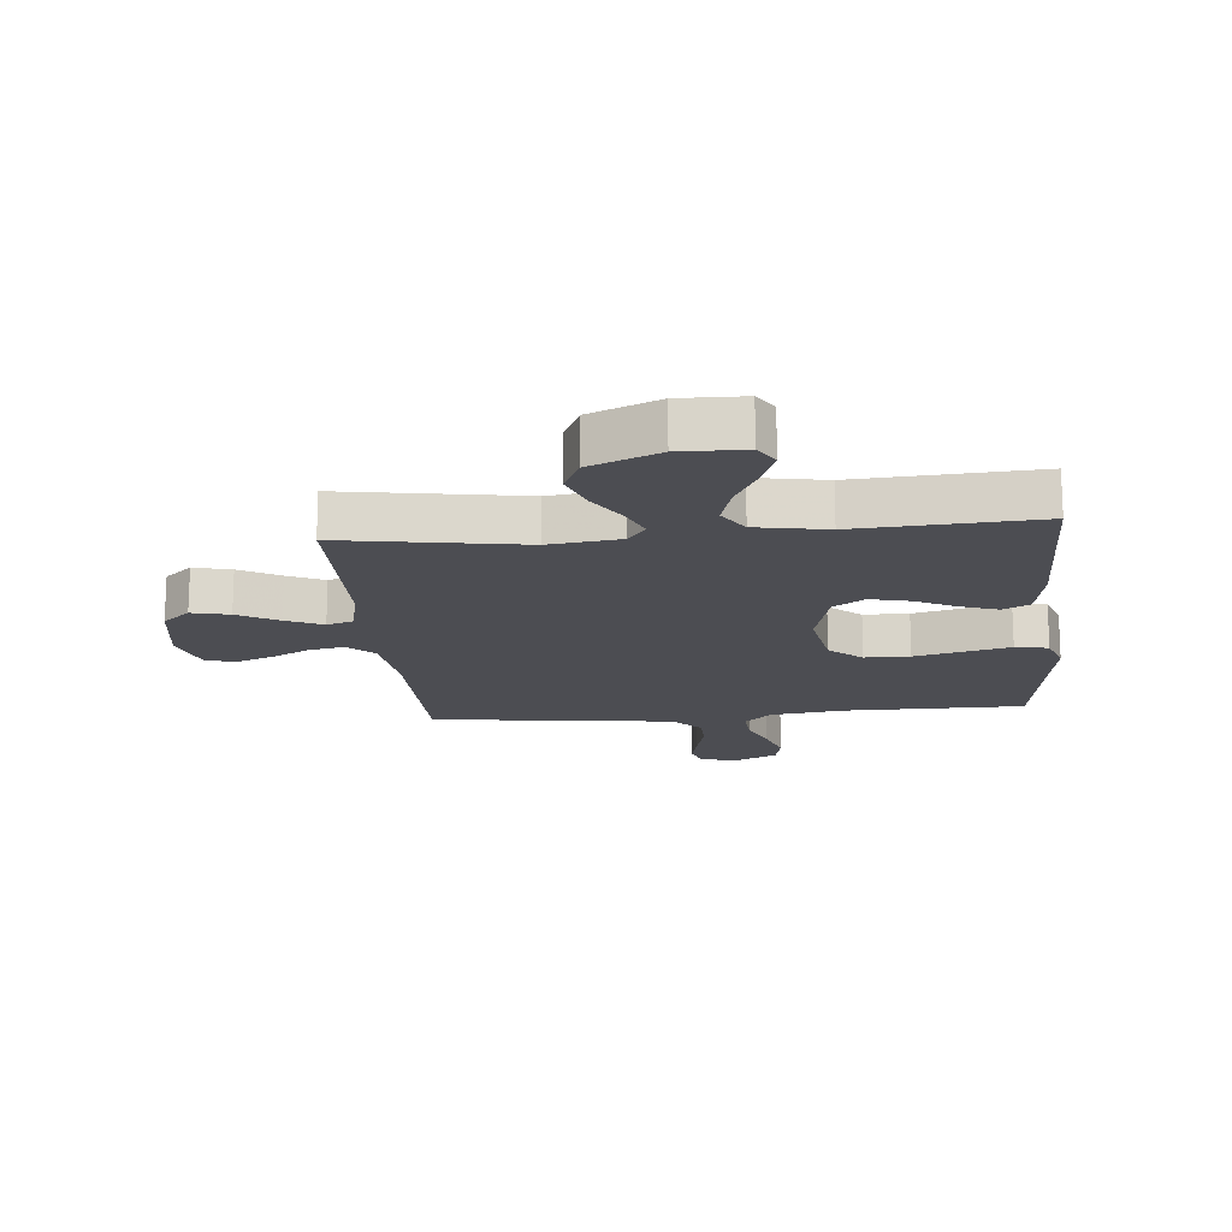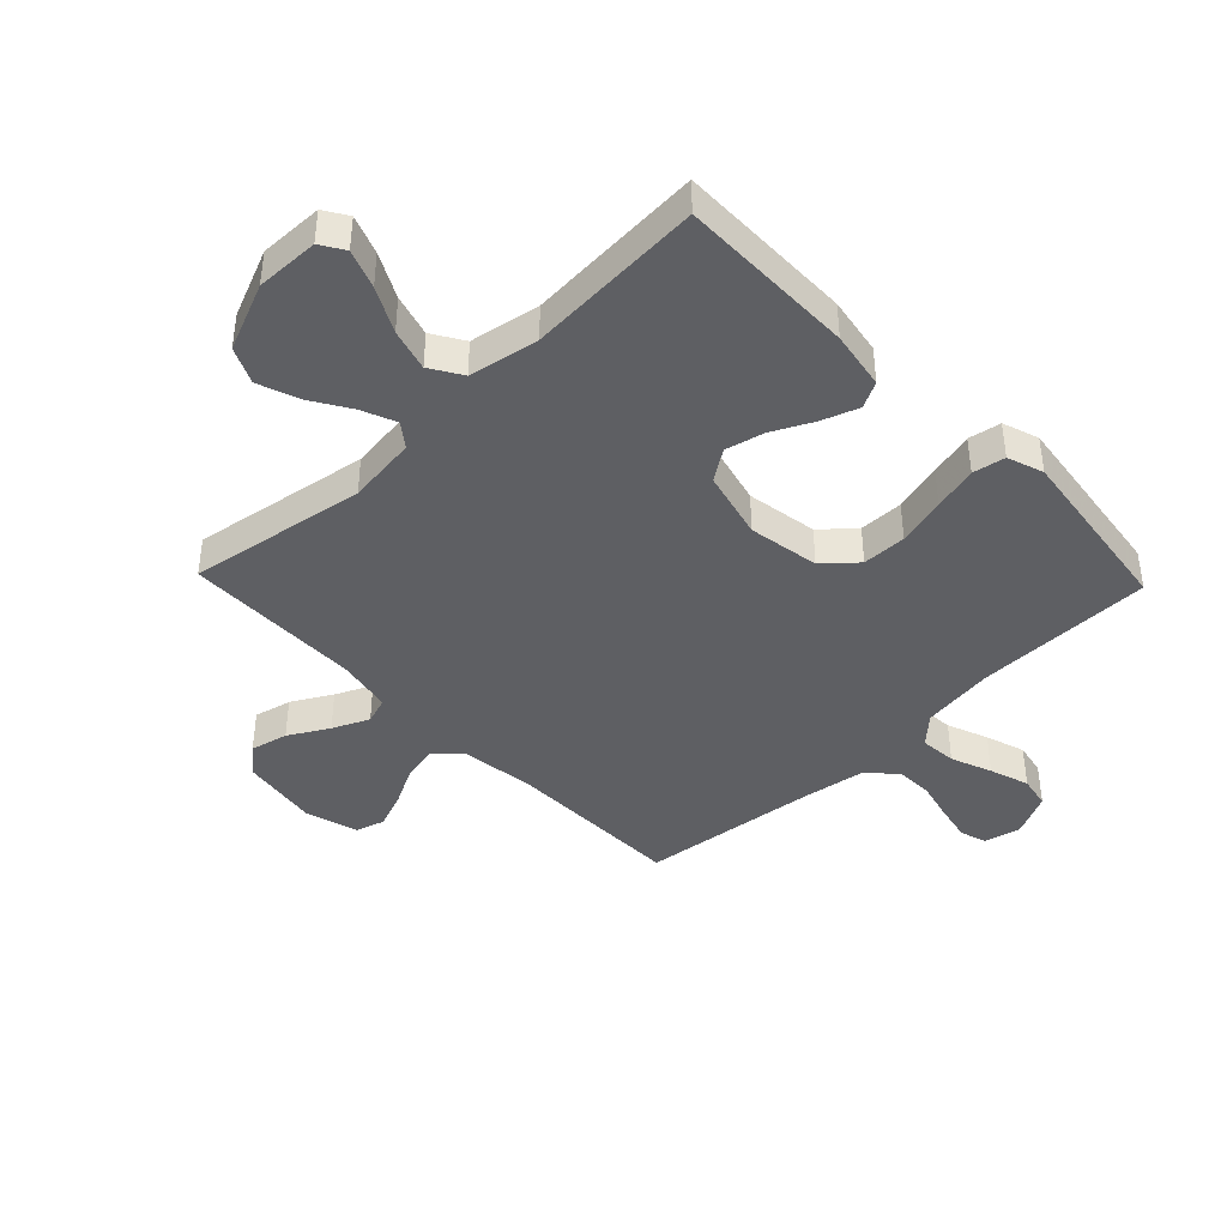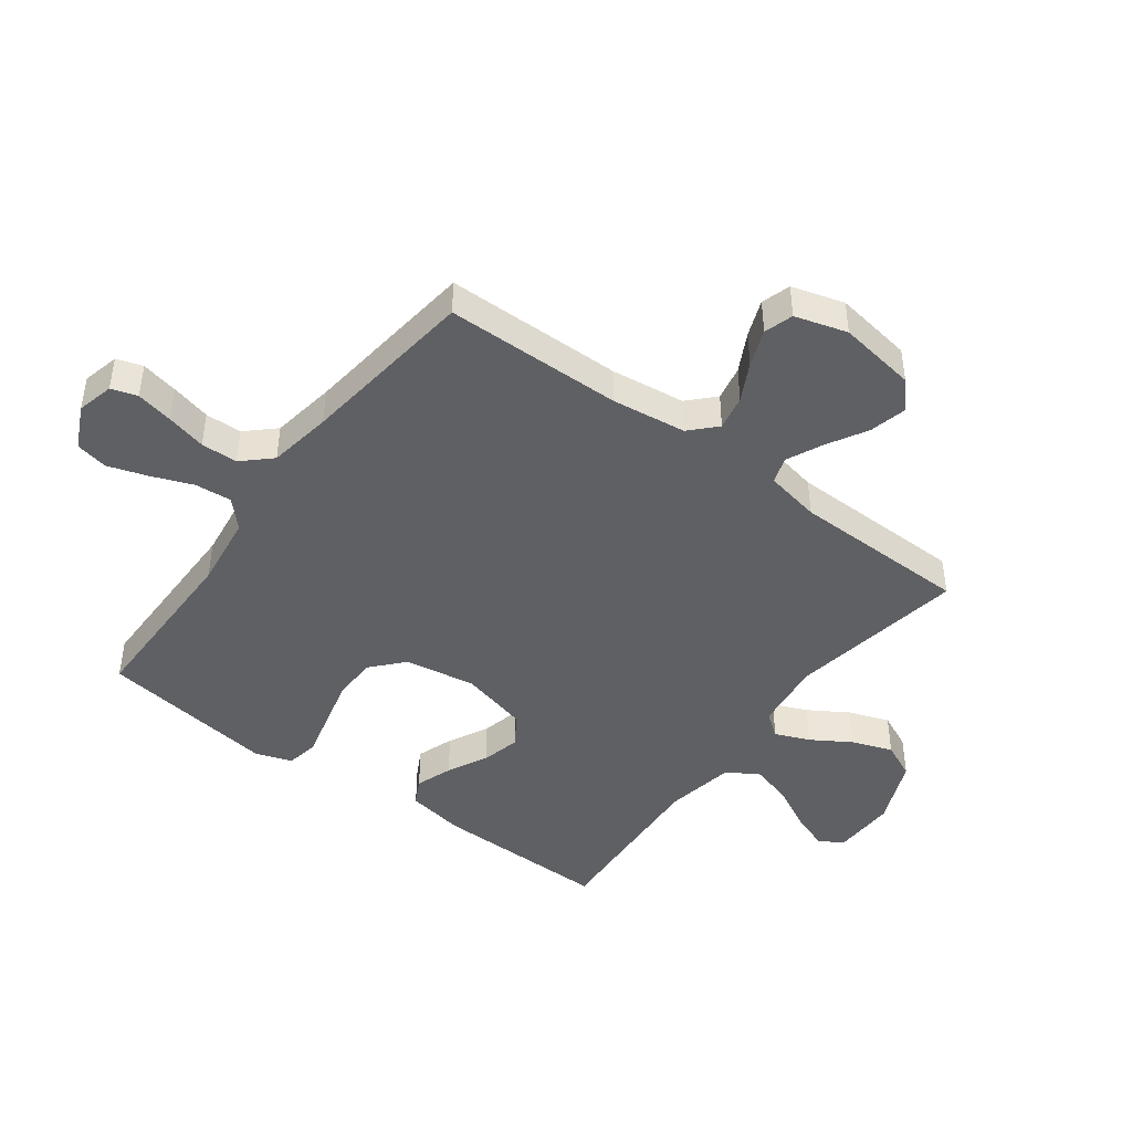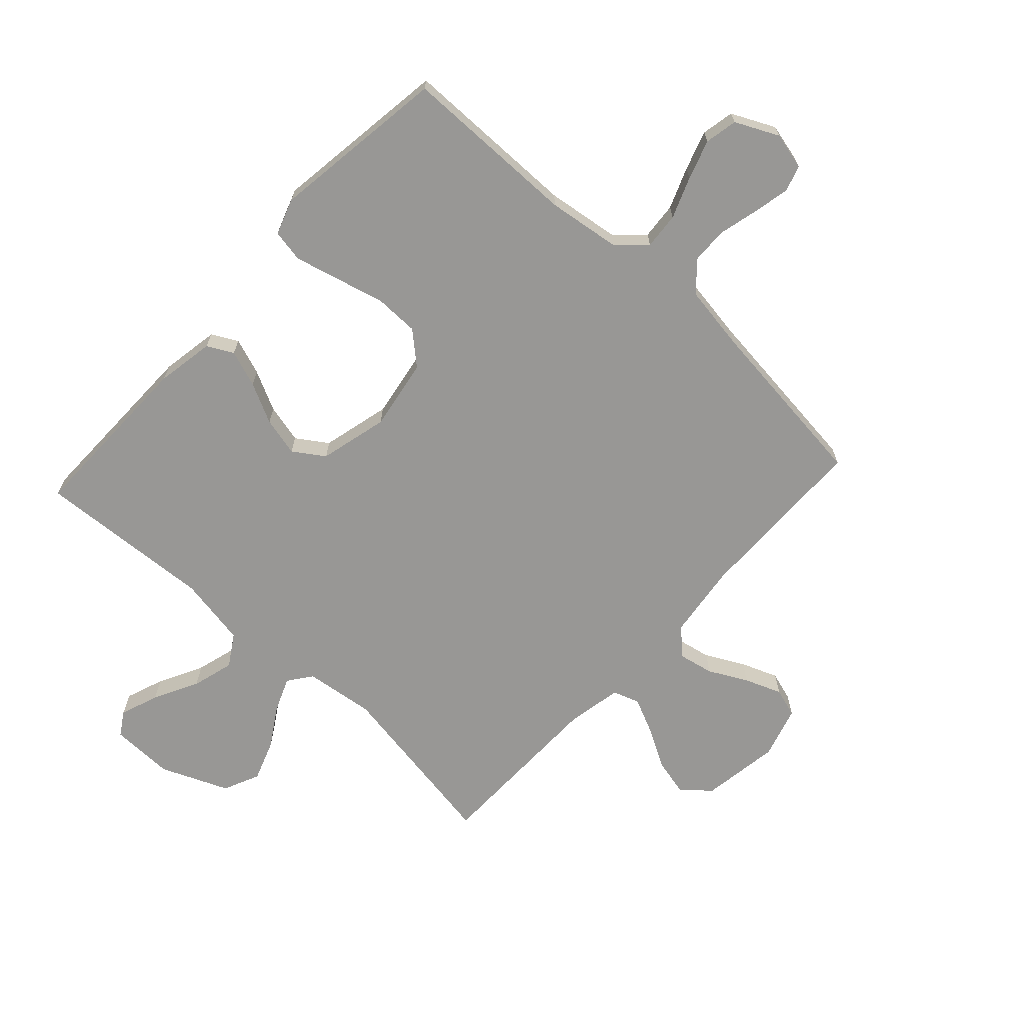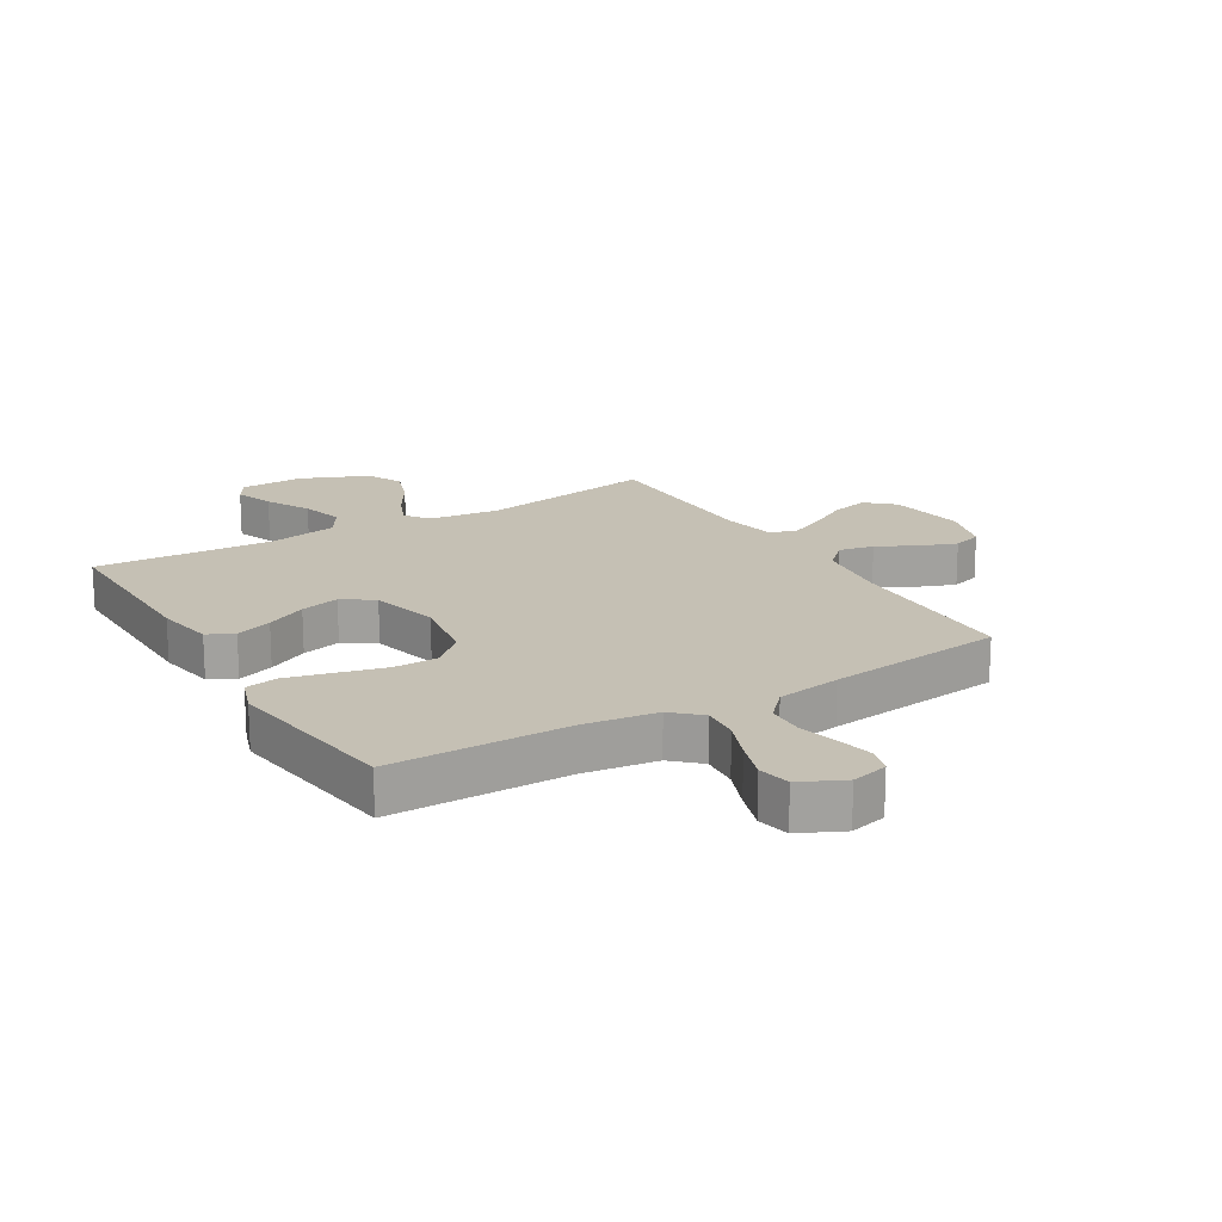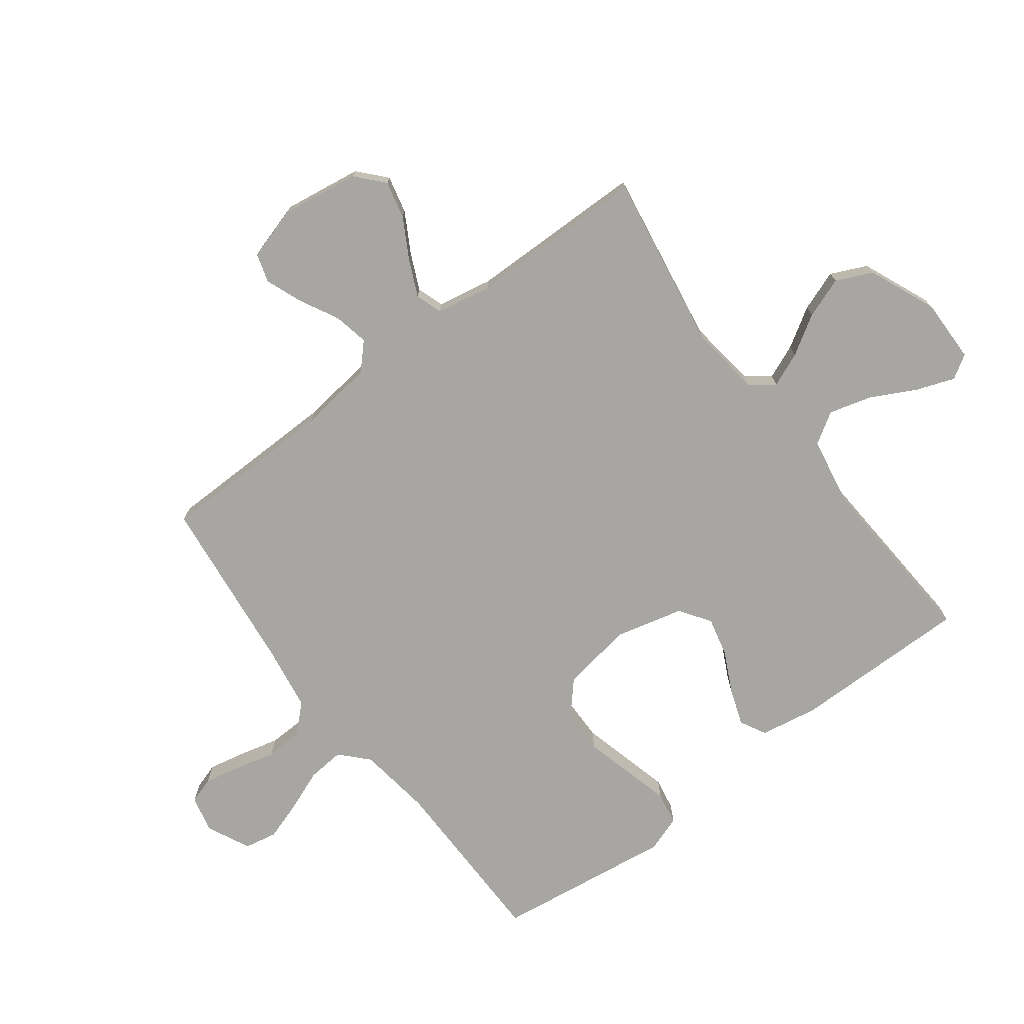
<metadata>
{"format":"obj","ext":"obj","renderer":"f3d","projection":"perspective","resolution":1024,"background":"white","views":[{"elev":-16.3,"azim":-174.7,"up":"+Y"},{"elev":-41.7,"azim":-136.2,"up":"+Y"},{"elev":-44.6,"azim":53.3,"up":"+Y"},{"elev":-68.2,"azim":-42.6,"up":"+Y"},{"elev":18.3,"azim":-31.0,"up":"+Y"},{"elev":-74.2,"azim":127.2,"up":"+Y"}]}
</metadata>
<code>
v -0.5 0.07 0.5
v -0.2 0.07 0.502
v -0.076 0.07 0.519
v -0.03 0.07 0.562
v -0.035 0.07 0.624
v -0.062 0.07 0.693
v -0.084 0.07 0.76
v -0.073 0.07 0.815
v 0 0.07 0.85
v 0.062 0.07 0.835
v 0.076 0.07 0.791
v 0.063 0.07 0.729
v 0.046 0.07 0.661
v 0.048 0.07 0.599
v 0.092 0.07 0.552
v 0.2 0.07 0.535
v 0.5 0.07 0.5
v 0.504 0.07 0.2
v 0.52 0.07 0.074
v 0.563 0.07 0.033
v 0.622 0.07 0.045
v 0.687 0.07 0.079
v 0.749 0.07 0.103
v 0.798 0.07 0.088
v 0.824 0.07 0
v 0.804 0.07 -0.132
v 0.758 0.07 -0.173
v 0.695 0.07 -0.158
v 0.628 0.07 -0.12
v 0.567 0.07 -0.092
v 0.522 0.07 -0.107
v 0.504 0.07 -0.2
v 0.5 0.07 -0.5
v 0.2 0.07 -0.451
v 0.082 0.07 -0.466
v 0.052 0.07 -0.506
v 0.076 0.07 -0.564
v 0.117 0.07 -0.63
v 0.142 0.07 -0.699
v 0.114 0.07 -0.76
v 0 0.07 -0.808
v -0.107 0.07 -0.806
v -0.132 0.07 -0.766
v -0.108 0.07 -0.701
v -0.069 0.07 -0.626
v -0.049 0.07 -0.555
v -0.082 0.07 -0.502
v -0.2 0.07 -0.481
v -0.5 0.07 -0.5
v -0.497 0.07 -0.2
v -0.48 0.07 -0.102
v -0.436 0.07 -0.079
v -0.374 0.07 -0.101
v -0.306 0.07 -0.135
v -0.24 0.07 -0.151
v -0.188 0.07 -0.116
v -0.159 0.07 0
v -0.179 0.07 0.12
v -0.233 0.07 0.168
v -0.308 0.07 0.169
v -0.39 0.07 0.148
v -0.465 0.07 0.129
v -0.52 0.07 0.139
v -0.541 0.07 0.2
v -0.5 0 0.5
v -0.2 0 0.502
v -0.076 0 0.519
v -0.03 0 0.562
v -0.035 0 0.624
v -0.062 0 0.693
v -0.084 0 0.76
v -0.073 0 0.815
v 0 0 0.85
v 0.062 0 0.835
v 0.076 0 0.791
v 0.063 0 0.729
v 0.046 0 0.661
v 0.048 0 0.599
v 0.092 0 0.552
v 0.2 0 0.535
v 0.5 0 0.5
v 0.504 0 0.2
v 0.52 0 0.074
v 0.563 0 0.033
v 0.622 0 0.045
v 0.687 0 0.079
v 0.749 0 0.103
v 0.798 0 0.088
v 0.824 0 0
v 0.804 0 -0.132
v 0.758 0 -0.173
v 0.695 0 -0.158
v 0.628 0 -0.12
v 0.567 0 -0.092
v 0.522 0 -0.107
v 0.504 0 -0.2
v 0.5 0 -0.5
v 0.2 0 -0.451
v 0.082 0 -0.466
v 0.052 0 -0.506
v 0.076 0 -0.564
v 0.117 0 -0.63
v 0.142 0 -0.699
v 0.114 0 -0.76
v 0 0 -0.808
v -0.107 0 -0.806
v -0.132 0 -0.766
v -0.108 0 -0.701
v -0.069 0 -0.626
v -0.049 0 -0.555
v -0.082 0 -0.502
v -0.2 0 -0.481
v -0.5 0 -0.5
v -0.497 0 -0.2
v -0.48 0 -0.102
v -0.436 0 -0.079
v -0.374 0 -0.101
v -0.306 0 -0.135
v -0.24 0 -0.151
v -0.188 0 -0.116
v -0.159 0 0
v -0.179 0 0.12
v -0.233 0 0.168
v -0.308 0 0.169
v -0.39 0 0.148
v -0.465 0 0.129
v -0.52 0 0.139
v -0.541 0 0.2
f 63 64 1 2
f 60 61 62 63
f 60 63 2 3
f 59 60 3 4
f 58 59 4
f 57 58 4
f 51 52 53 54
f 51 54 55
f 48 49 50 51
f 47 48 51 55
f 46 47 55 56
f 42 43 44 45
f 42 45 46
f 41 42 46
f 40 41 46
f 37 38 39 40
f 36 37 40 46
f 35 36 46 56
f 32 33 34
f 31 32 34 35
f 26 27 28 29
f 26 29 30
f 25 26 30
f 24 25 30 31
f 21 22 23 24
f 16 17 18
f 15 16 18 19
f 14 15 19
f 10 11 12 13
f 8 9 10 13
f 8 13 14
f 5 6 7 8
f 5 8 14
f 4 5 14 19
f 31 35 56 57
f 21 24 31
f 20 21 31
f 20 31 57
f 4 19 20 57
f 66 65 128 127
f 127 126 125 124
f 67 66 127 124
f 68 67 124 123
f 68 123 122
f 68 122 121
f 118 117 116 115
f 119 118 115
f 115 114 113 112
f 119 115 112 111
f 120 119 111 110
f 109 108 107 106
f 110 109 106
f 110 106 105
f 110 105 104
f 104 103 102 101
f 110 104 101 100
f 120 110 100 99
f 98 97 96
f 99 98 96 95
f 93 92 91 90
f 94 93 90
f 94 90 89
f 95 94 89 88
f 88 87 86 85
f 82 81 80
f 83 82 80 79
f 83 79 78
f 77 76 75 74
f 77 74 73 72
f 78 77 72
f 72 71 70 69
f 78 72 69
f 83 78 69 68
f 121 120 99 95
f 95 88 85
f 95 85 84
f 121 95 84
f 121 84 83 68
f 1 65 66 2
f 2 66 67 3
f 3 67 68 4
f 4 68 69 5
f 5 69 70 6
f 6 70 71 7
f 7 71 72 8
f 8 72 73 9
f 9 73 74 10
f 10 74 75 11
f 11 75 76 12
f 12 76 77 13
f 13 77 78 14
f 14 78 79 15
f 15 79 80 16
f 16 80 81 17
f 17 81 82 18
f 18 82 83 19
f 19 83 84 20
f 20 84 85 21
f 21 85 86 22
f 22 86 87 23
f 23 87 88 24
f 24 88 89 25
f 25 89 90 26
f 26 90 91 27
f 27 91 92 28
f 28 92 93 29
f 29 93 94 30
f 30 94 95 31
f 31 95 96 32
f 32 96 97 33
f 33 97 98 34
f 34 98 99 35
f 35 99 100 36
f 36 100 101 37
f 37 101 102 38
f 38 102 103 39
f 39 103 104 40
f 40 104 105 41
f 41 105 106 42
f 42 106 107 43
f 43 107 108 44
f 44 108 109 45
f 45 109 110 46
f 46 110 111 47
f 47 111 112 48
f 48 112 113 49
f 49 113 114 50
f 50 114 115 51
f 51 115 116 52
f 52 116 117 53
f 53 117 118 54
f 54 118 119 55
f 55 119 120 56
f 56 120 121 57
f 57 121 122 58
f 58 122 123 59
f 59 123 124 60
f 60 124 125 61
f 61 125 126 62
f 62 126 127 63
f 63 127 128 64
f 64 128 65 1

</code>
